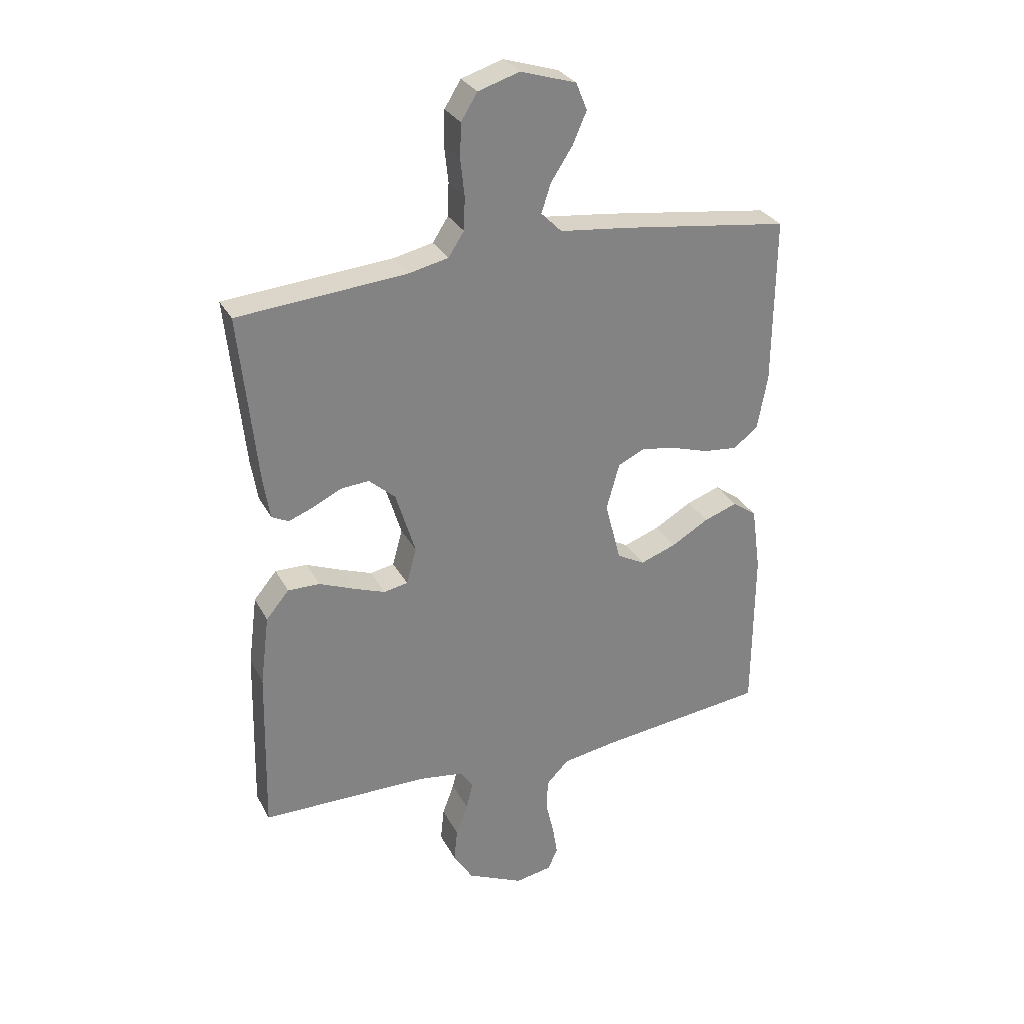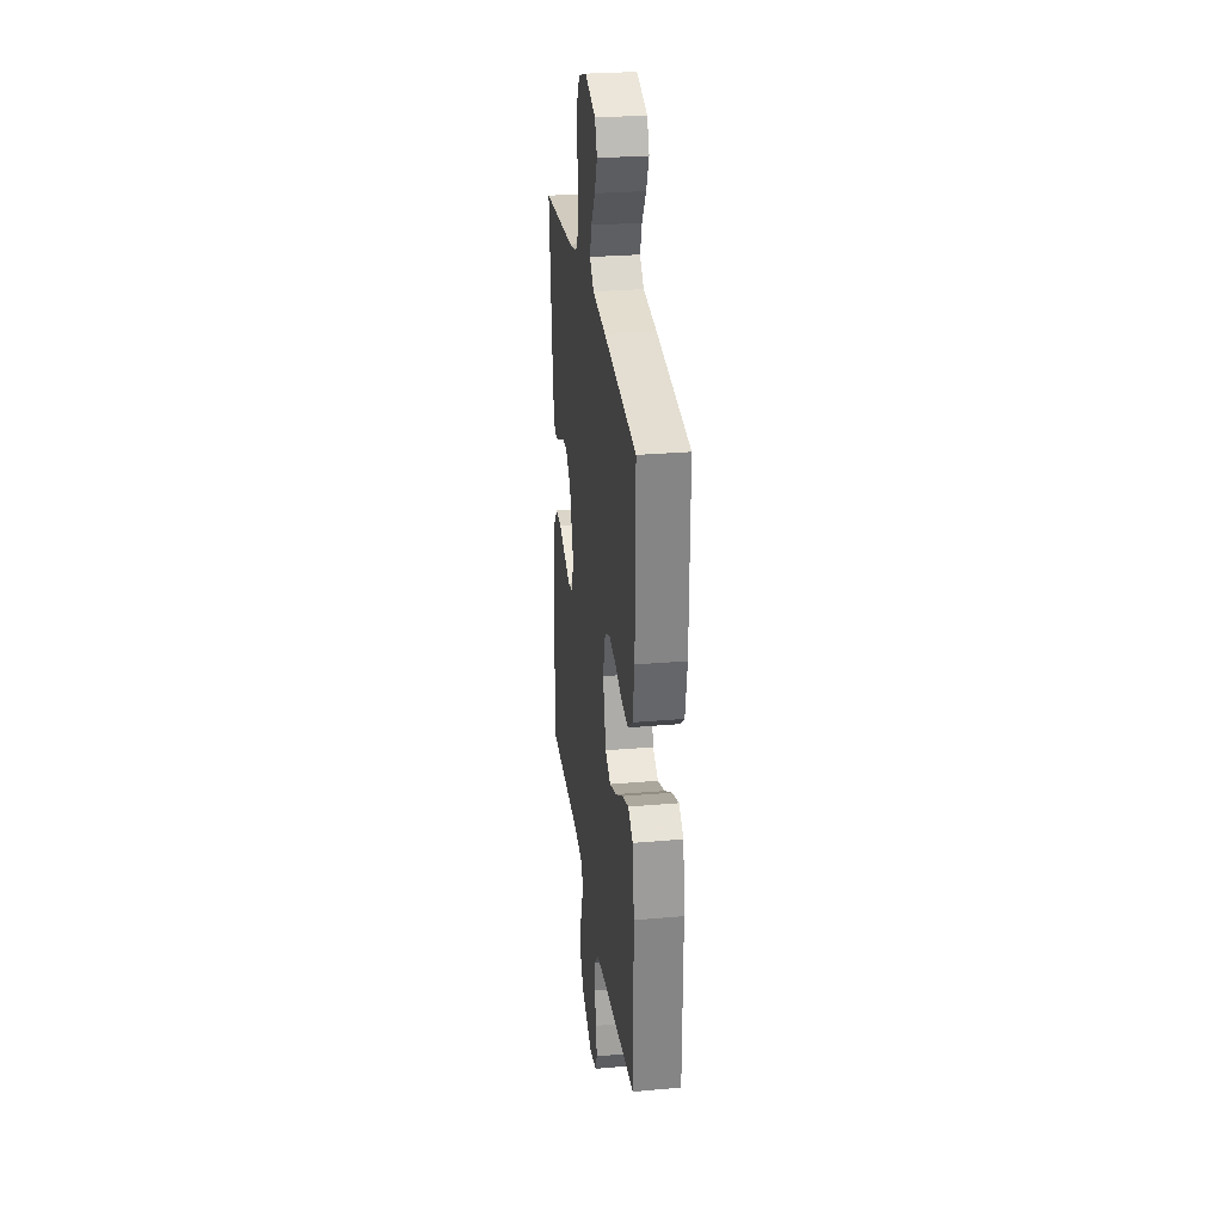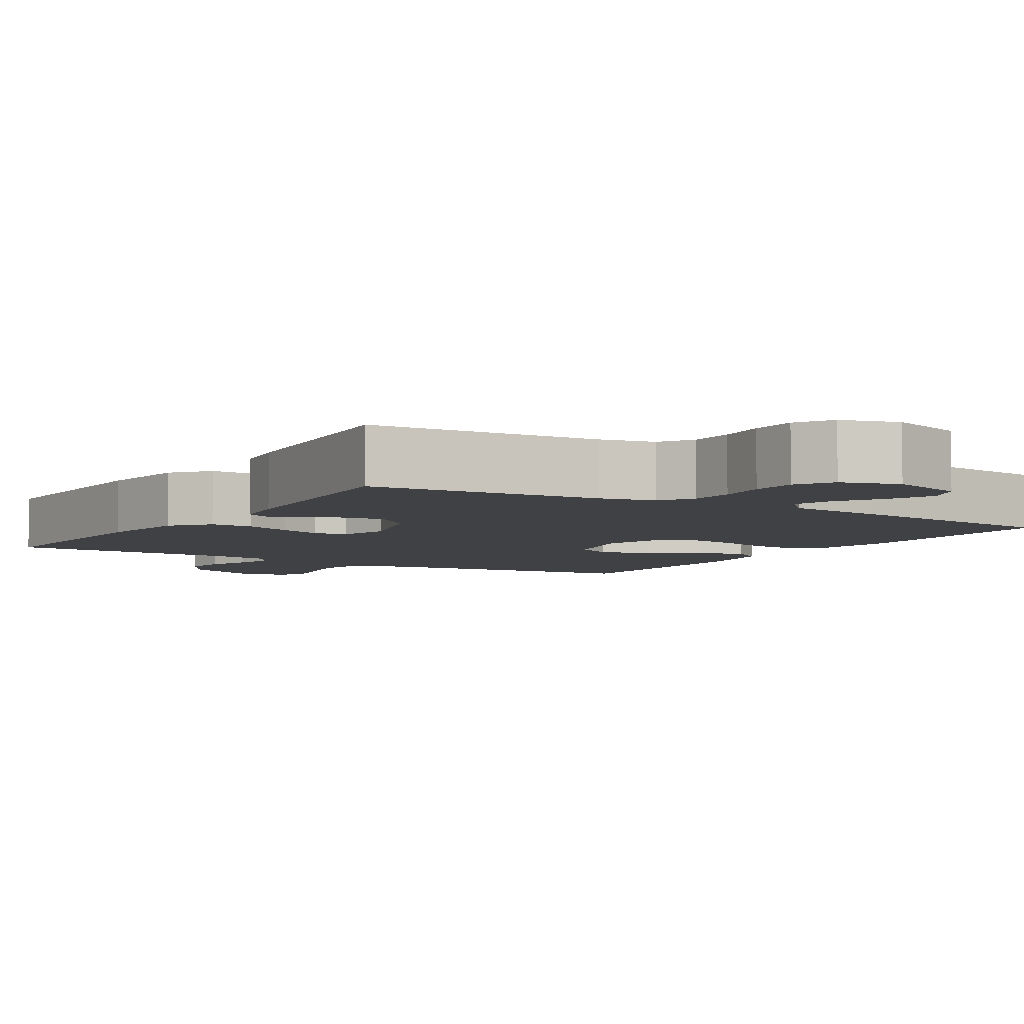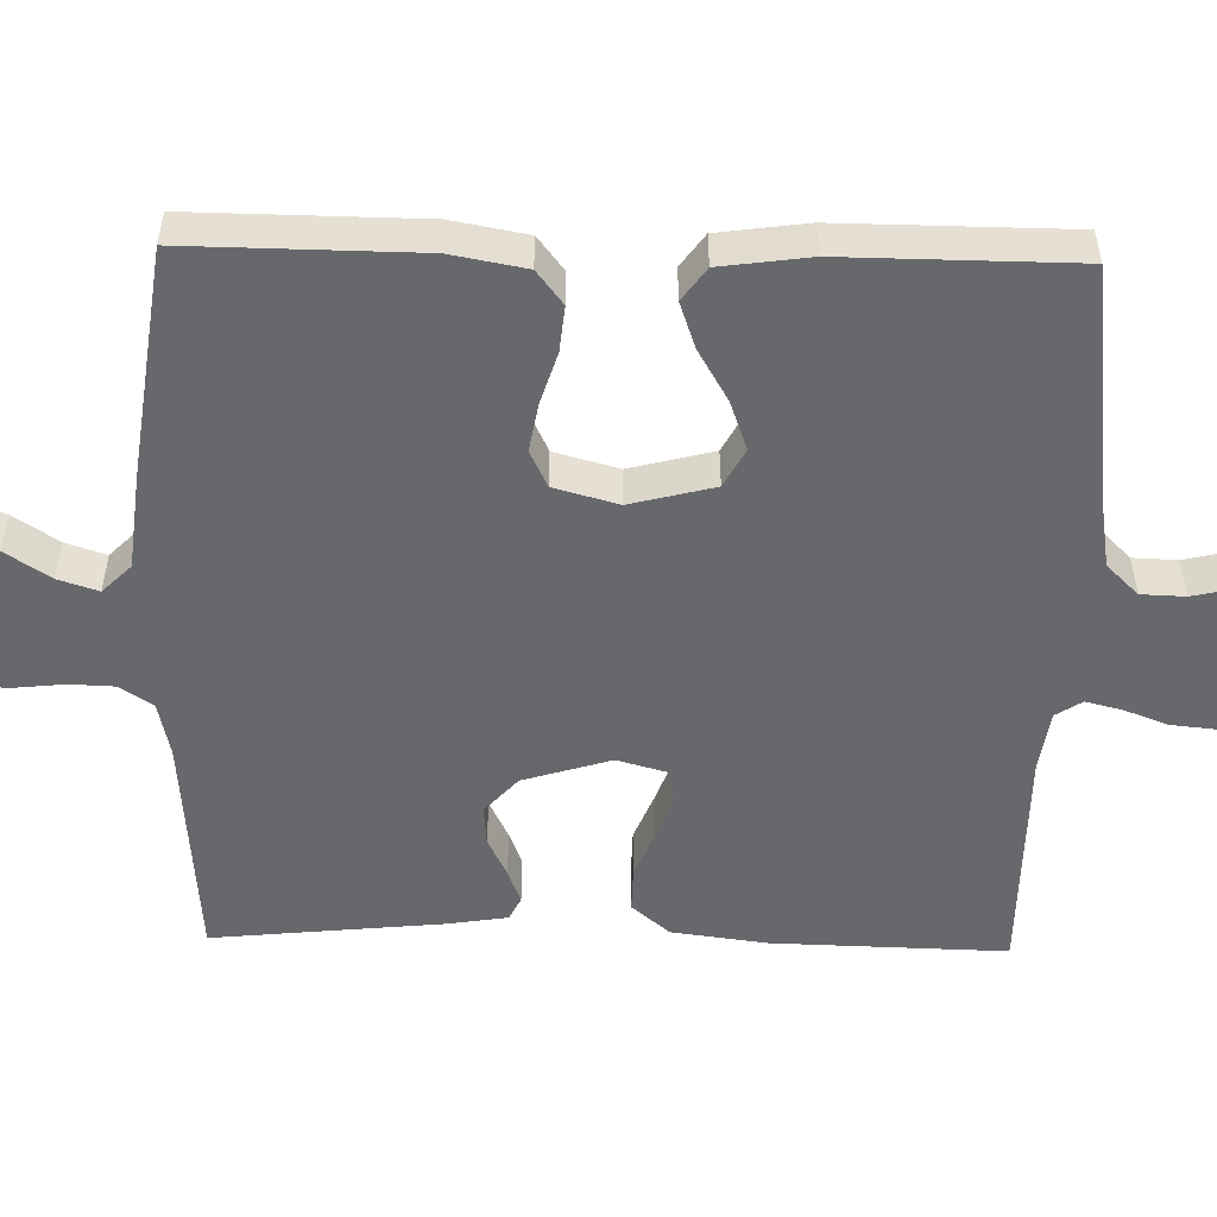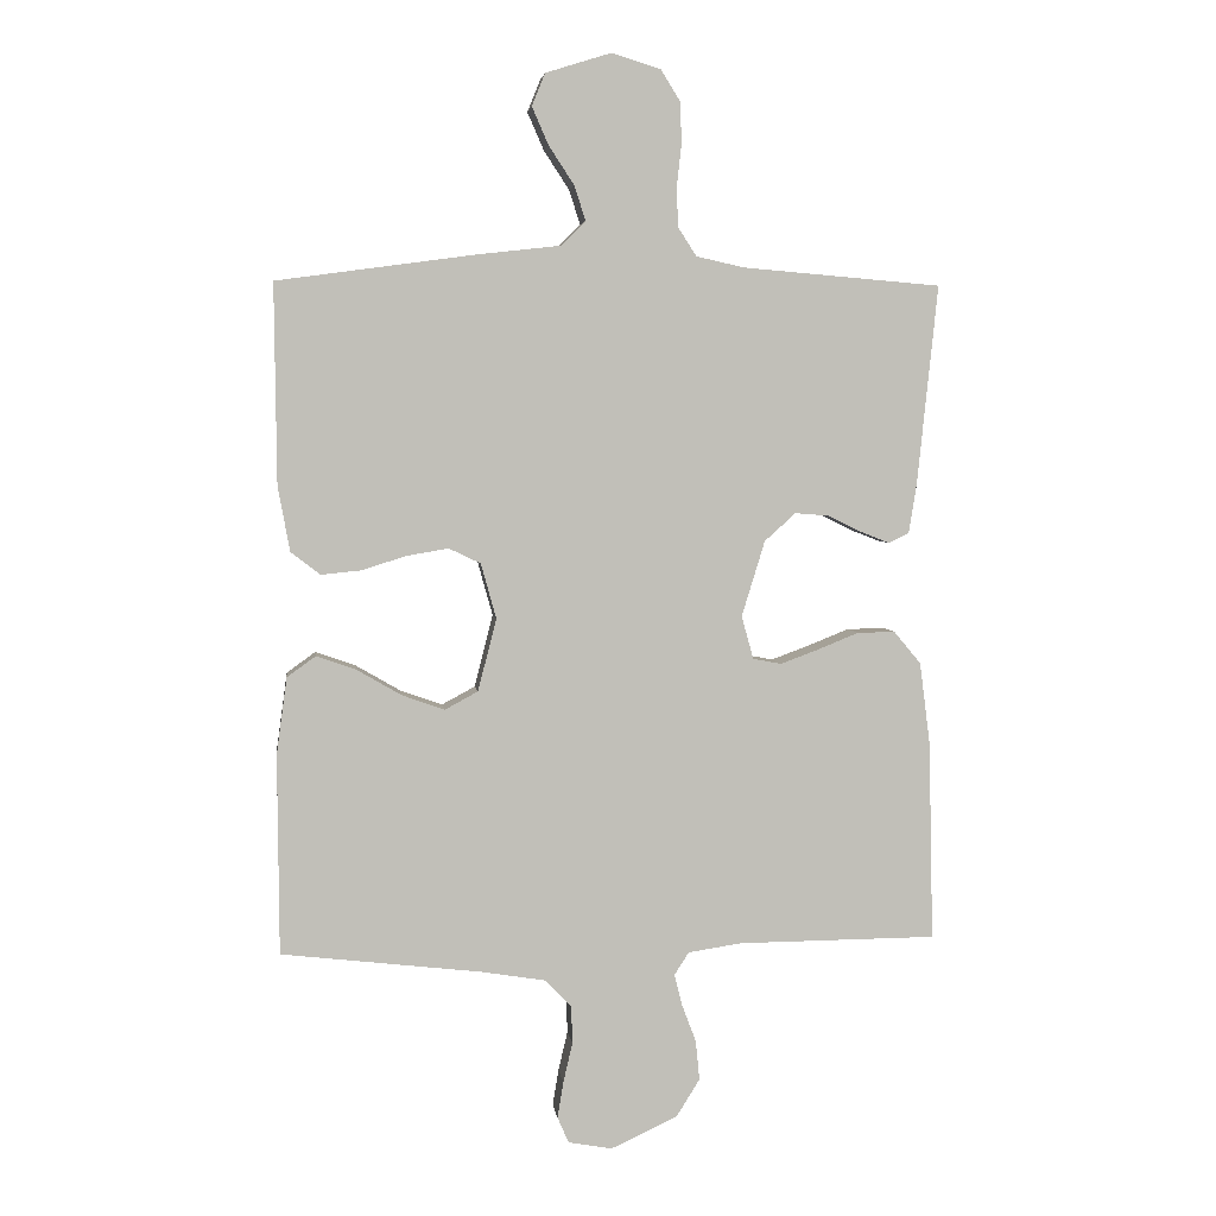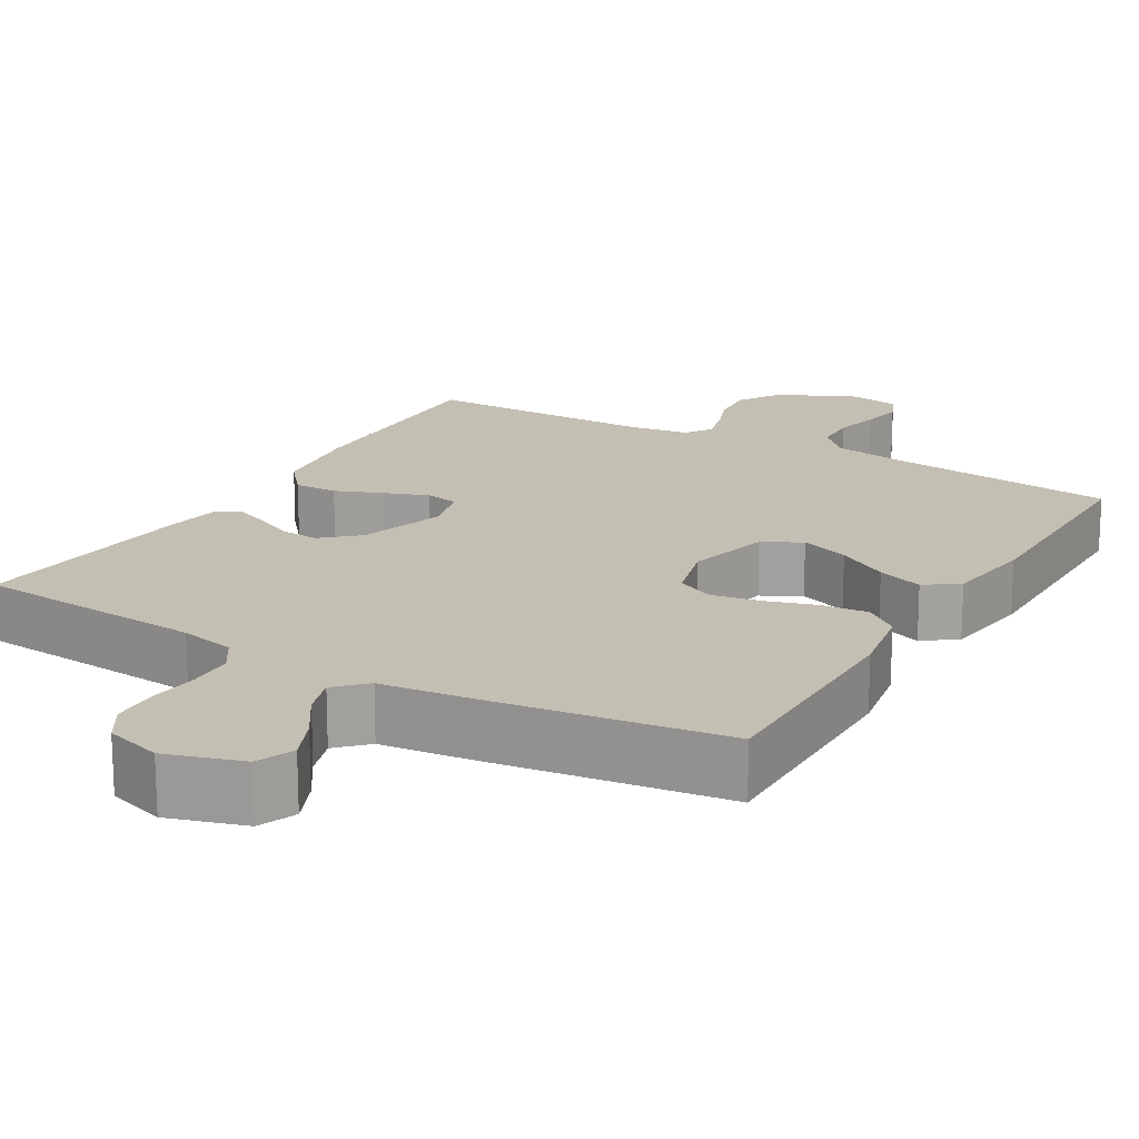
<metadata>
{"format":"obj","ext":"obj","renderer":"f3d","projection":"perspective","resolution":1024,"background":"white","views":[{"elev":29.8,"azim":-23.5,"up":"+Z"},{"elev":28.2,"azim":82.5,"up":"+Z"},{"elev":-5.4,"azim":-32.0,"up":"+Y"},{"elev":-52.5,"azim":88.7,"up":"+Y"},{"elev":4.2,"azim":172.7,"up":"+Z"},{"elev":17.9,"azim":30.4,"up":"+Y"}]}
</metadata>
<code>
v -0.5 0.07 0.5
v -0.2 0.07 0.525
v -0.128 0.07 0.541
v -0.1 0.07 0.584
v -0.098 0.07 0.643
v -0.105 0.07 0.708
v -0.103 0.07 0.769
v -0.074 0.07 0.816
v 0 0.07 0.839
v 0.099 0.07 0.808
v 0.119 0.07 0.759
v 0.094 0.07 0.702
v 0.056 0.07 0.644
v 0.039 0.07 0.592
v 0.076 0.07 0.555
v 0.2 0.07 0.541
v 0.5 0.07 0.5
v 0.497 0.07 0.2
v 0.479 0.07 0.102
v 0.435 0.07 0.068
v 0.375 0.07 0.074
v 0.308 0.07 0.095
v 0.245 0.07 0.106
v 0.197 0.07 0.083
v 0.174 0.07 0
v 0.202 0.07 -0.109
v 0.252 0.07 -0.136
v 0.316 0.07 -0.113
v 0.383 0.07 -0.074
v 0.443 0.07 -0.053
v 0.486 0.07 -0.084
v 0.502 0.07 -0.2
v 0.5 0.07 -0.5
v 0.2 0.07 -0.535
v 0.102 0.07 -0.551
v 0.062 0.07 -0.592
v 0.06 0.07 -0.649
v 0.074 0.07 -0.709
v 0.083 0.07 -0.764
v 0.066 0.07 -0.803
v 0 0.07 -0.815
v -0.101 0.07 -0.768
v -0.136 0.07 -0.712
v -0.13 0.07 -0.652
v -0.109 0.07 -0.596
v -0.097 0.07 -0.548
v -0.119 0.07 -0.514
v -0.2 0.07 -0.502
v -0.5 0.07 -0.5
v -0.493 0.07 -0.2
v -0.477 0.07 -0.075
v -0.436 0.07 -0.026
v -0.379 0.07 -0.027
v -0.317 0.07 -0.052
v -0.26 0.07 -0.073
v -0.217 0.07 -0.065
v -0.199 0.07 0
v -0.234 0.07 0.114
v -0.281 0.07 0.156
v -0.332 0.07 0.152
v -0.383 0.07 0.127
v -0.427 0.07 0.11
v -0.457 0.07 0.125
v -0.469 0.07 0.2
v -0.5 0 0.5
v -0.2 0 0.525
v -0.128 0 0.541
v -0.1 0 0.584
v -0.098 0 0.643
v -0.105 0 0.708
v -0.103 0 0.769
v -0.074 0 0.816
v 0 0 0.839
v 0.099 0 0.808
v 0.119 0 0.759
v 0.094 0 0.702
v 0.056 0 0.644
v 0.039 0 0.592
v 0.076 0 0.555
v 0.2 0 0.541
v 0.5 0 0.5
v 0.497 0 0.2
v 0.479 0 0.102
v 0.435 0 0.068
v 0.375 0 0.074
v 0.308 0 0.095
v 0.245 0 0.106
v 0.197 0 0.083
v 0.174 0 0
v 0.202 0 -0.109
v 0.252 0 -0.136
v 0.316 0 -0.113
v 0.383 0 -0.074
v 0.443 0 -0.053
v 0.486 0 -0.084
v 0.502 0 -0.2
v 0.5 0 -0.5
v 0.2 0 -0.535
v 0.102 0 -0.551
v 0.062 0 -0.592
v 0.06 0 -0.649
v 0.074 0 -0.709
v 0.083 0 -0.764
v 0.066 0 -0.803
v 0 0 -0.815
v -0.101 0 -0.768
v -0.136 0 -0.712
v -0.13 0 -0.652
v -0.109 0 -0.596
v -0.097 0 -0.548
v -0.119 0 -0.514
v -0.2 0 -0.502
v -0.5 0 -0.5
v -0.493 0 -0.2
v -0.477 0 -0.075
v -0.436 0 -0.026
v -0.379 0 -0.027
v -0.317 0 -0.052
v -0.26 0 -0.073
v -0.217 0 -0.065
v -0.199 0 0
v -0.234 0 0.114
v -0.281 0 0.156
v -0.332 0 0.152
v -0.383 0 0.127
v -0.427 0 0.11
v -0.457 0 0.125
v -0.469 0 0.2
f 63 64 1 2
f 60 61 62 63
f 60 63 2 3
f 59 60 3 4
f 58 59 4
f 57 58 4
f 51 52 53 54
f 51 54 55
f 48 49 50 51
f 47 48 51 55
f 46 47 55 56
f 42 43 44 45
f 42 45 46
f 41 42 46
f 37 38 39 40
f 37 40 41 46
f 31 32 33 34
f 31 34 35
f 28 29 30 31
f 27 28 31 35
f 26 27 35 36
f 19 20 21 22
f 19 22 23
f 18 19 23
f 15 16 17 18
f 15 18 23
f 14 15 23 24
f 10 11 12 13
f 10 13 14
f 9 10 14
f 8 9 14
f 5 6 7 8
f 4 5 8 14
f 57 4 14 24
f 36 37 46 56
f 25 26 36 56
f 24 25 56 57
f 66 65 128 127
f 127 126 125 124
f 67 66 127 124
f 68 67 124 123
f 68 123 122
f 68 122 121
f 118 117 116 115
f 119 118 115
f 115 114 113 112
f 119 115 112 111
f 120 119 111 110
f 109 108 107 106
f 110 109 106
f 110 106 105
f 104 103 102 101
f 110 105 104 101
f 98 97 96 95
f 99 98 95
f 95 94 93 92
f 99 95 92 91
f 100 99 91 90
f 86 85 84 83
f 87 86 83
f 87 83 82
f 82 81 80 79
f 87 82 79
f 88 87 79 78
f 77 76 75 74
f 78 77 74
f 78 74 73
f 78 73 72
f 72 71 70 69
f 78 72 69 68
f 88 78 68 121
f 120 110 101 100
f 120 100 90 89
f 121 120 89 88
f 1 65 66 2
f 2 66 67 3
f 3 67 68 4
f 4 68 69 5
f 5 69 70 6
f 6 70 71 7
f 7 71 72 8
f 8 72 73 9
f 9 73 74 10
f 10 74 75 11
f 11 75 76 12
f 12 76 77 13
f 13 77 78 14
f 14 78 79 15
f 15 79 80 16
f 16 80 81 17
f 17 81 82 18
f 18 82 83 19
f 19 83 84 20
f 20 84 85 21
f 21 85 86 22
f 22 86 87 23
f 23 87 88 24
f 24 88 89 25
f 25 89 90 26
f 26 90 91 27
f 27 91 92 28
f 28 92 93 29
f 29 93 94 30
f 30 94 95 31
f 31 95 96 32
f 32 96 97 33
f 33 97 98 34
f 34 98 99 35
f 35 99 100 36
f 36 100 101 37
f 37 101 102 38
f 38 102 103 39
f 39 103 104 40
f 40 104 105 41
f 41 105 106 42
f 42 106 107 43
f 43 107 108 44
f 44 108 109 45
f 45 109 110 46
f 46 110 111 47
f 47 111 112 48
f 48 112 113 49
f 49 113 114 50
f 50 114 115 51
f 51 115 116 52
f 52 116 117 53
f 53 117 118 54
f 54 118 119 55
f 55 119 120 56
f 56 120 121 57
f 57 121 122 58
f 58 122 123 59
f 59 123 124 60
f 60 124 125 61
f 61 125 126 62
f 62 126 127 63
f 63 127 128 64
f 64 128 65 1

</code>
